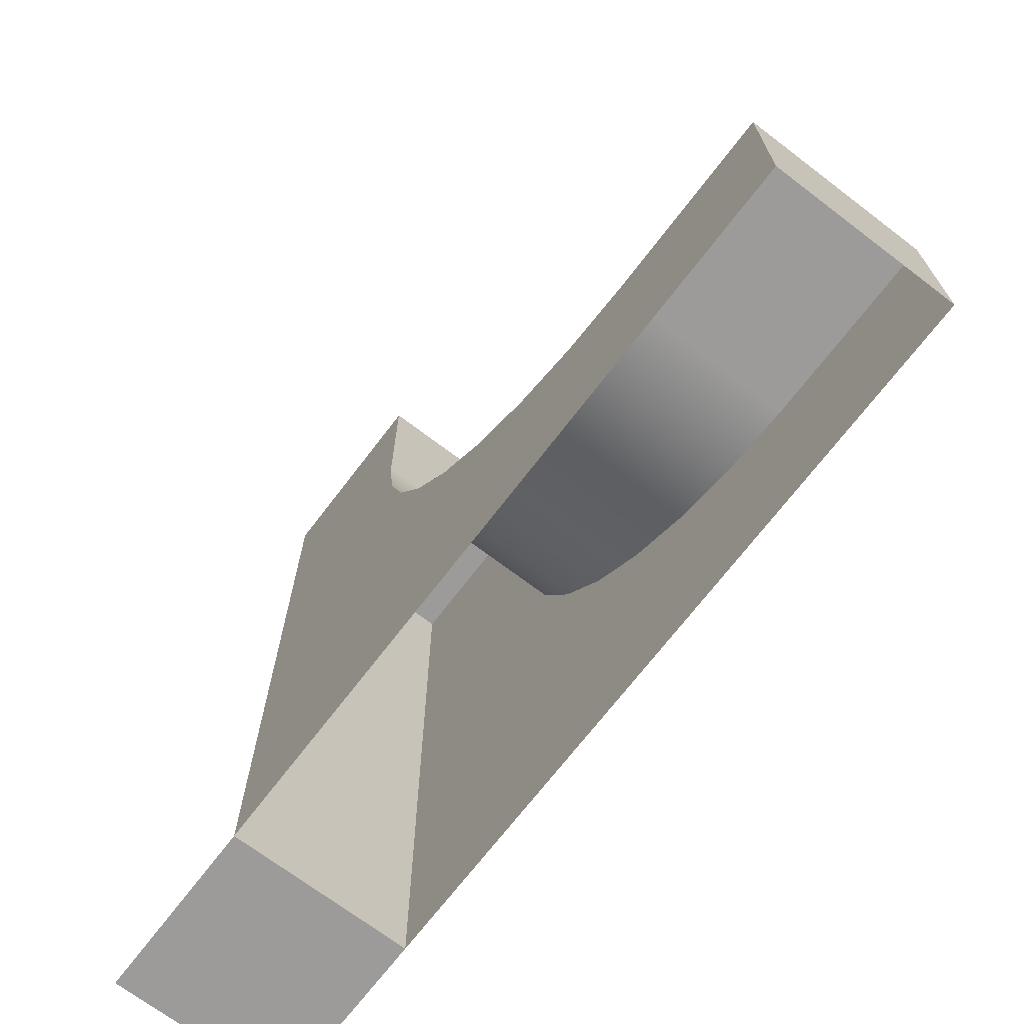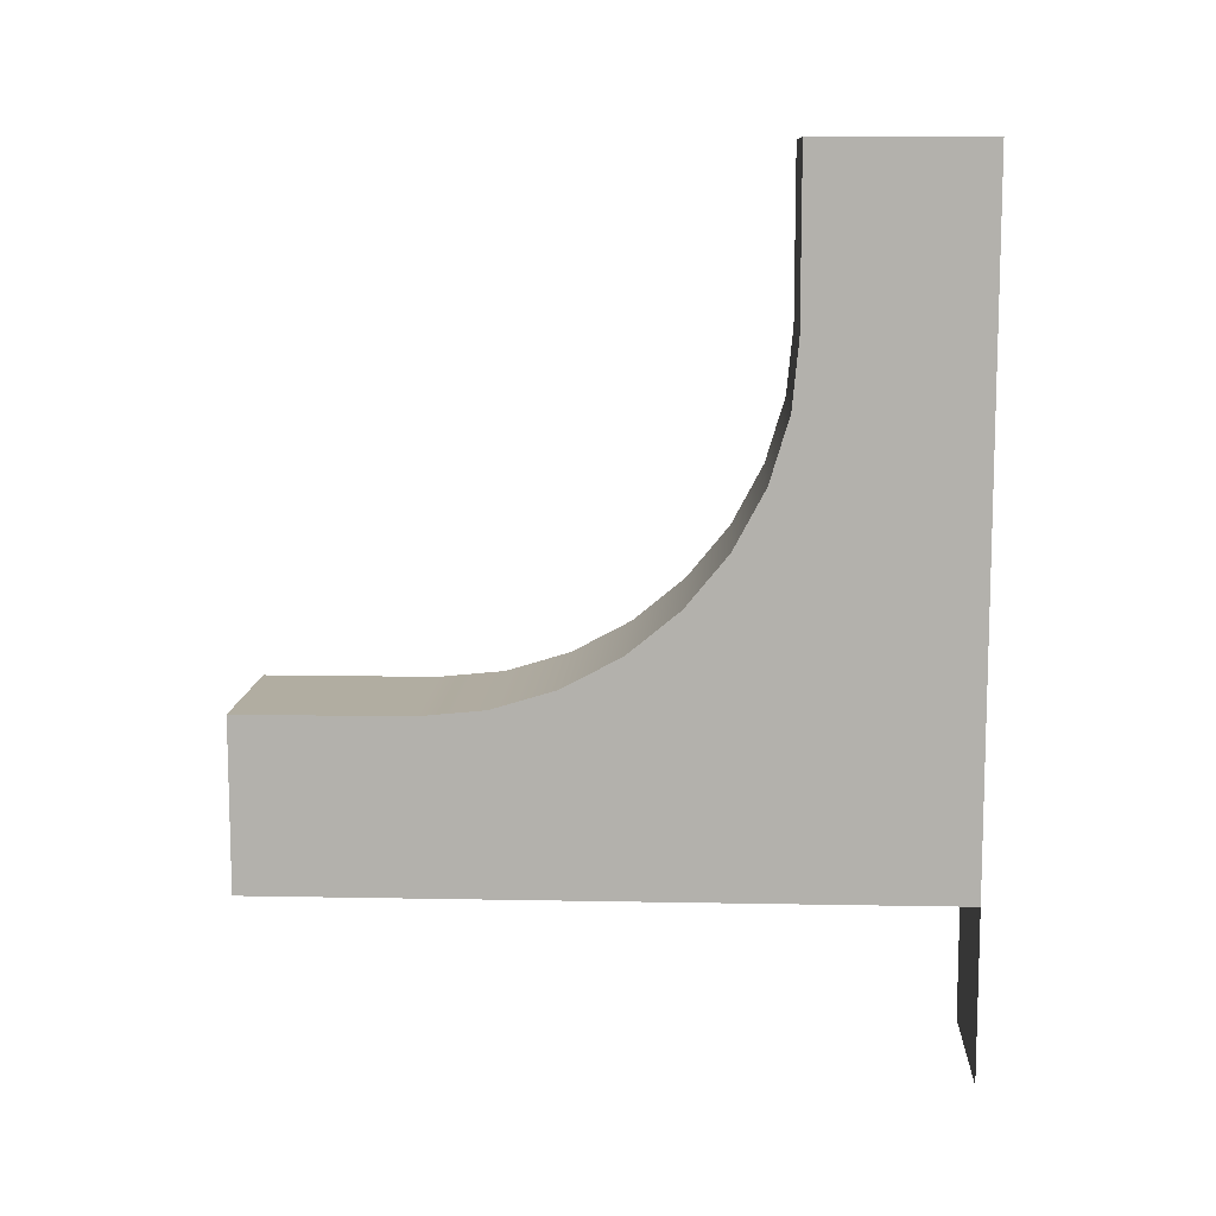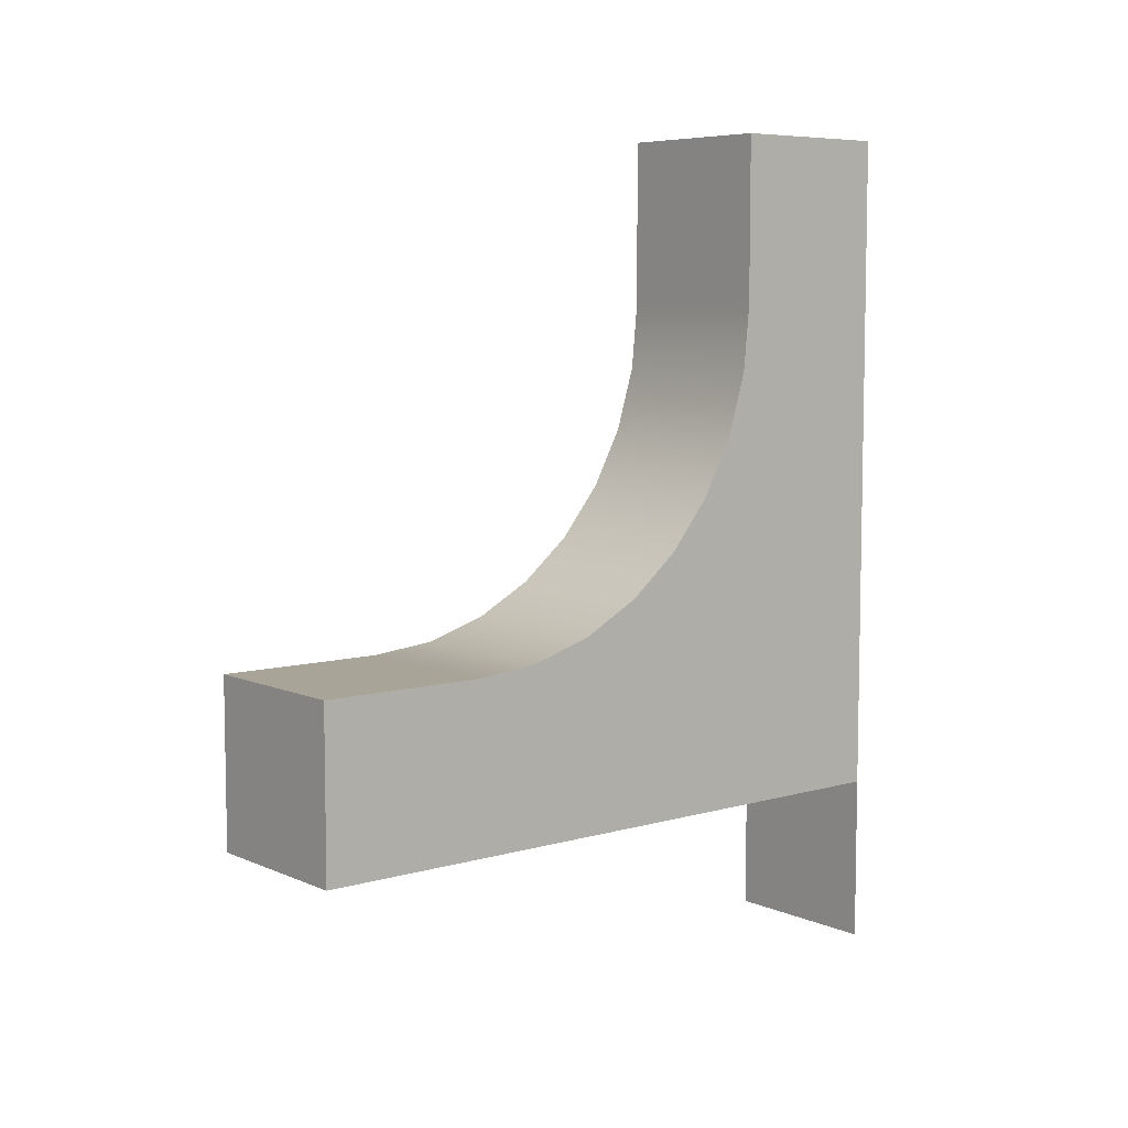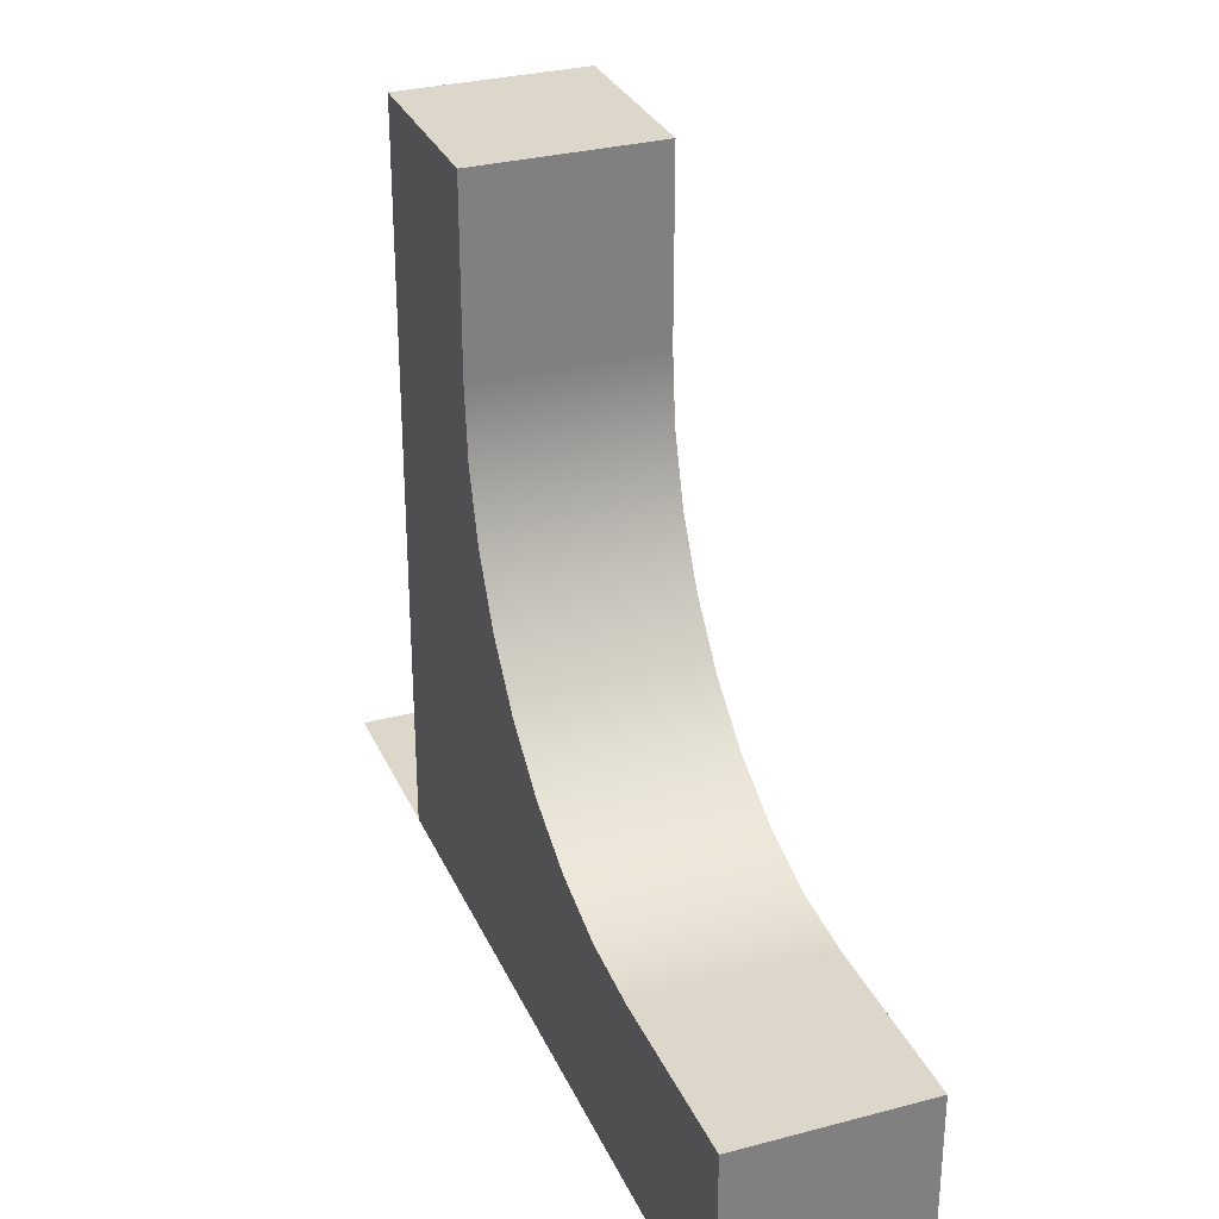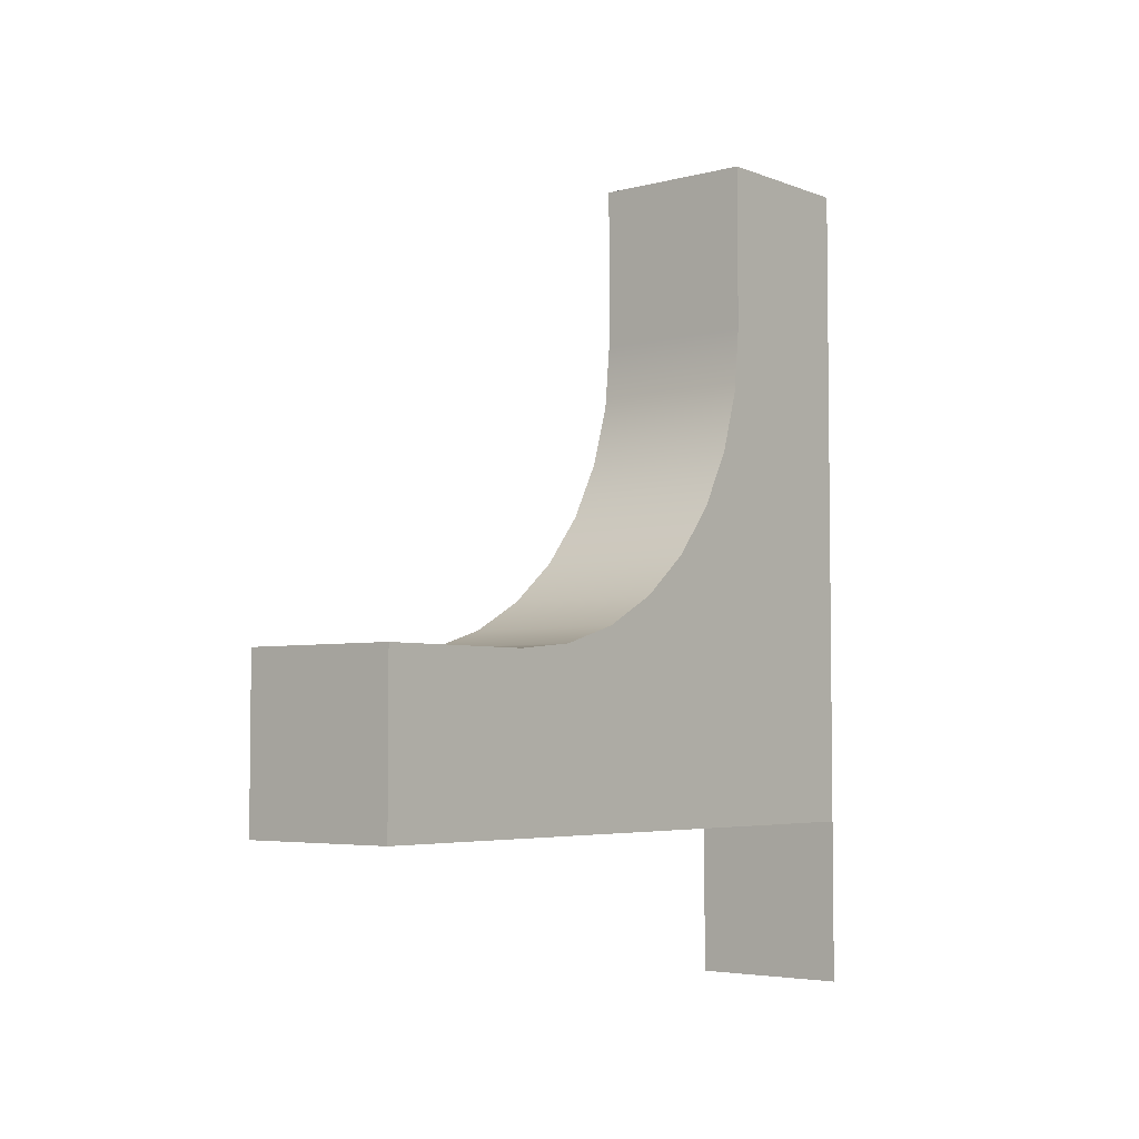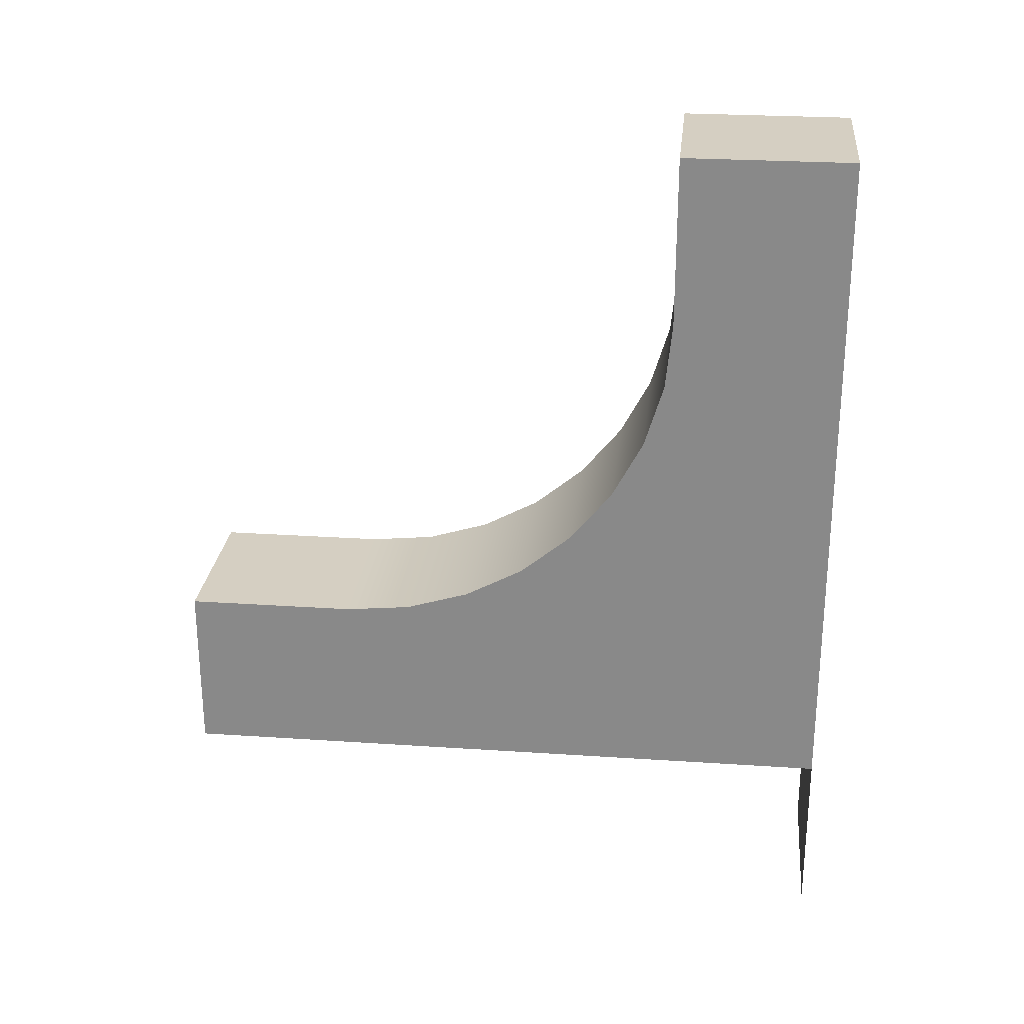
<metadata>
{"format":"obj","ext":"obj","renderer":"f3d","projection":"perspective","resolution":1024,"background":"white","views":[{"elev":-69.9,"azim":-37.3,"up":"+Y"},{"elev":10.4,"azim":-87.2,"up":"+Z"},{"elev":7.0,"azim":-129.4,"up":"+Z"},{"elev":30.5,"azim":-21.0,"up":"+Y"},{"elev":-4.4,"azim":-140.4,"up":"+Z"},{"elev":25.9,"azim":-83.9,"up":"+Z"}]}
</metadata>
<code>
g _Combined_Vis21_0
v -27.5 1.538 -23.89
v -27.5 1.5 -25.5
v -27.5 1.5 -23.5
v -27.5 1.652 -24.27
v -27.5 1.837 -24.61
v -27.5 2.086 -24.91
v -27.5 2.389 -25.16
v -27.5 2.735 -25.35
v -27.5 3.11 -25.46
v -27.5 3.5 -25.5
v -28.5 3.5 -25.5
v -27.5 3.5 -25.5
v -27.5 3.11 -25.46
v -28.5 3.11 -25.46
v -27.5 2.735 -25.35
v -28.5 2.735 -25.35
v -27.5 2.389 -25.16
v -28.5 2.389 -25.16
v -27.5 2.086 -24.91
v -28.5 2.086 -24.91
v -28.5 2.086 -24.91
v -27.5 2.086 -24.91
v -27.5 1.837 -24.61
v -28.5 1.837 -24.61
v -27.5 1.652 -24.27
v -28.5 1.652 -24.27
v -27.5 1.538 -23.89
v -28.5 1.538 -23.89
v -27.5 1.5 -23.5
v -28.5 1.5 -23.5
v -28.5 1.5 -23.5
v -28.5 1.5 -25.5
v -28.5 1.538 -23.89
v -28.5 1.652 -24.27
v -28.5 1.837 -24.61
v -28.5 2.086 -24.91
v -28.5 2.389 -25.16
v -28.5 2.735 -25.35
v -28.5 3.11 -25.46
v -28.5 3.5 -25.5
v -28.5 3.5 -25.5
v -28.5 2.5 -25.5
v -28.5 2.5 -26.5
v -28.5 3.5 -26.5
v -28.5 2.5 -25.5
v -28.5 1.5 -25.5
v -28.5 1.5 -26.5
v -28.5 2.5 -26.5
v -28.5 1.5 -25.5
v -28.5 0.5 -25.5
v -28.5 0.5 -26.5
v -28.5 1.5 -26.5
v -28.5 1.5 -24.5
v -28.5 0.5 -24.5
v -28.5 0.5 -25.5
v -28.5 1.5 -25.5
v -28.5 1.5 -23.5
v -28.5 0.5 -23.5
v -28.5 0.5 -24.5
v -28.5 1.5 -24.5
v -28.5 1.5 -22.5
v -28.5 0.5 -22.5
v -28.5 0.5 -23.5
v -28.5 1.5 -23.5
v -28.5 4.5 -26.5
v -28.5 3.5 -26.5
v -27.5 3.5 -26.5
v -27.5 4.5 -26.5
v -27.5 4.5 -25.5
v -27.5 3.5 -25.5
v -28.5 3.5 -25.5
v -28.5 4.5 -25.5
v -27.5 1.5 -23.5
v -27.5 1.5 -22.5
v -28.5 1.5 -22.5
v -28.5 1.5 -23.5
v -27.5 1.5 -22.5
v -27.5 0.5 -22.5
v -28.5 0.5 -22.5
v -28.5 1.5 -22.5
v -27.5 1.5 -26.5
v -27.5 0.5 -26.5
v -27.5 0.5 -25.5
v -27.5 1.5 -25.5
v -27.5 1.5 -25.5
v -27.5 0.5 -25.5
v -27.5 0.5 -24.5
v -27.5 1.5 -24.5
v -27.5 1.5 -24.5
v -27.5 0.5 -24.5
v -27.5 0.5 -23.5
v -27.5 1.5 -23.5
v -28.5 1.5 -26.5
v -27.5 1.5 -26.5
v -27.5 2.5 -26.5
v -28.5 2.5 -26.5
v -27.5 2.5 -26.5
v -27.5 1.5 -26.5
v -27.5 1.5 -25.5
v -27.5 2.5 -25.5
v -27.5 1.5 -23.5
v -27.5 0.5 -23.5
v -27.5 0.5 -22.5
v -27.5 1.5 -22.5
v -28.5 4.5 -25.5
v -28.5 4.5 -26.5
v -27.5 4.5 -26.5
v -27.5 4.5 -25.5
v -27.5 4.5 -26.5
v -27.5 3.5 -26.5
v -27.5 3.5 -25.5
v -27.5 4.5 -25.5
v -28.5 2.5 -26.5
v -27.5 2.5 -26.5
v -27.5 3.5 -26.5
v -28.5 3.5 -26.5
v -27.5 3.5 -26.5
v -27.5 2.5 -26.5
v -27.5 2.5 -25.5
v -27.5 3.5 -25.5
v -27.5 0.5 -26.5
v -27.5 1.5 -26.5
v -28.5 1.5 -26.5
v -28.5 0.5 -26.5
v -28.5 4.5 -25.5
v -28.5 3.5 -25.5
v -28.5 3.5 -26.5
v -28.5 4.5 -26.5
v -27.5 0.5 -26.5
v -27.5 0.5 -27.5
v -28.5 0.5 -27.5
v -28.5 0.5 -26.5
g _Combined_Vis21_0_0
f 3 2 1
f 1 2 4
f 4 2 5
f 5 2 6
f 6 2 7
f 7 2 8
f 8 2 9
f 9 2 10
f 13 12 11
f 14 13 11
f 15 13 14
f 16 15 14
f 17 15 16
f 18 17 16
f 19 17 18
f 20 19 18
f 23 22 21
f 24 23 21
f 25 23 24
f 26 25 24
f 27 25 26
f 28 27 26
f 29 27 28
f 30 29 28
f 33 32 31
f 34 32 33
f 35 32 34
f 36 32 35
f 37 32 36
f 38 32 37
f 39 32 38
f 40 32 39
f 43 42 41
f 44 43 41
f 47 46 45
f 48 47 45
f 51 50 49
f 52 51 49
f 55 54 53
f 56 55 53
f 59 58 57
f 60 59 57
f 63 62 61
f 64 63 61
f 67 66 65
f 68 67 65
f 71 70 69
f 72 71 69
f 75 74 73
f 76 75 73
f 79 78 77
f 80 79 77
f 83 82 81
f 84 83 81
f 87 86 85
f 88 87 85
f 91 90 89
f 92 91 89
f 95 94 93
f 96 95 93
f 99 98 97
f 100 99 97
f 103 102 101
f 104 103 101
f 107 106 105
f 108 107 105
f 111 110 109
f 112 111 109
f 115 114 113
f 116 115 113
f 119 118 117
f 120 119 117
f 123 122 121
f 124 123 121
f 127 126 125
f 128 127 125
f 131 130 129
f 132 131 129

</code>
